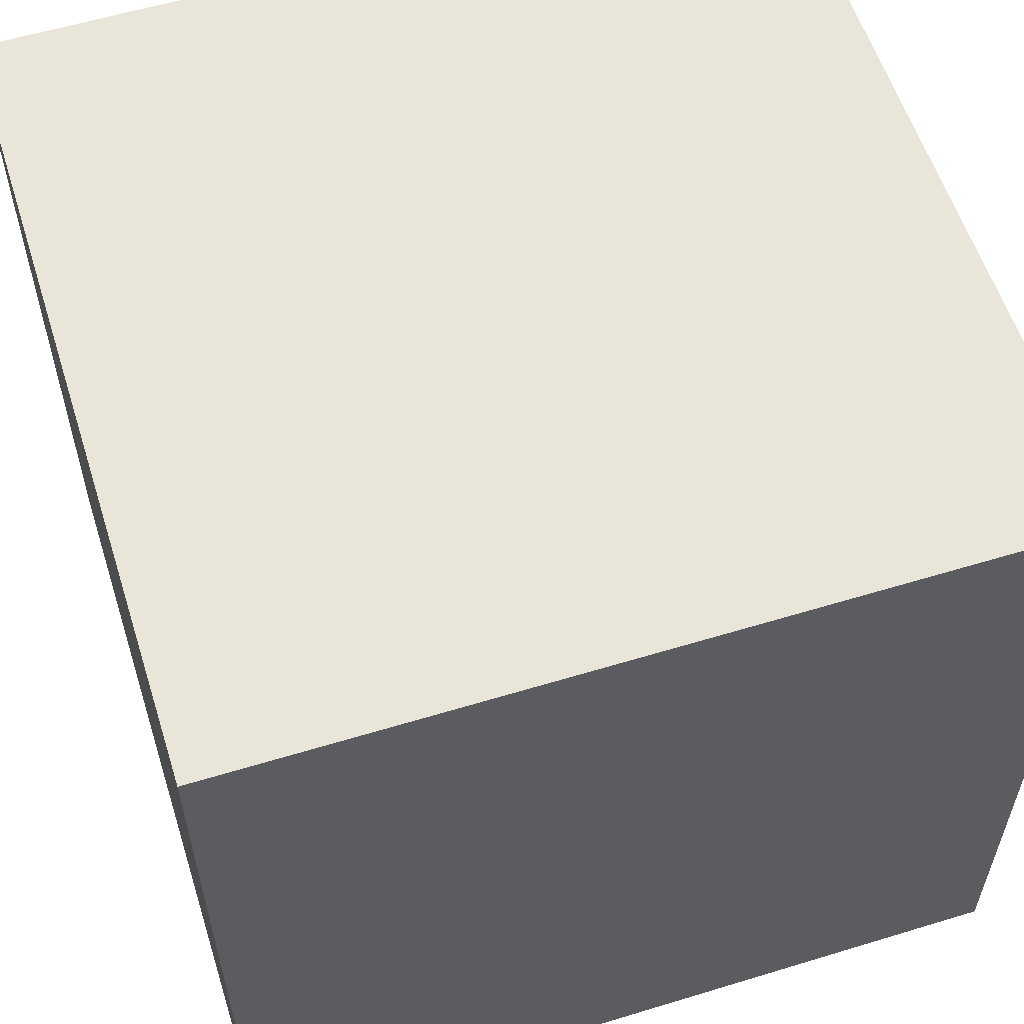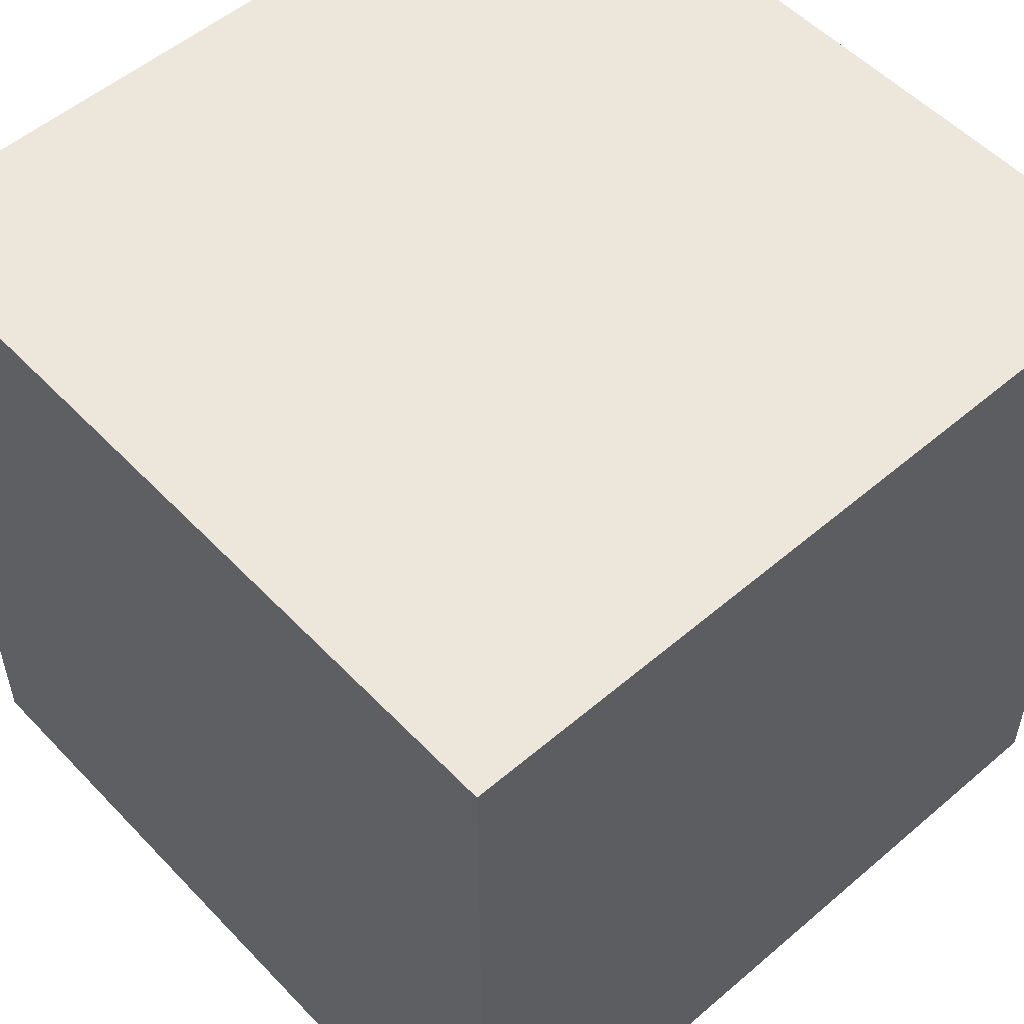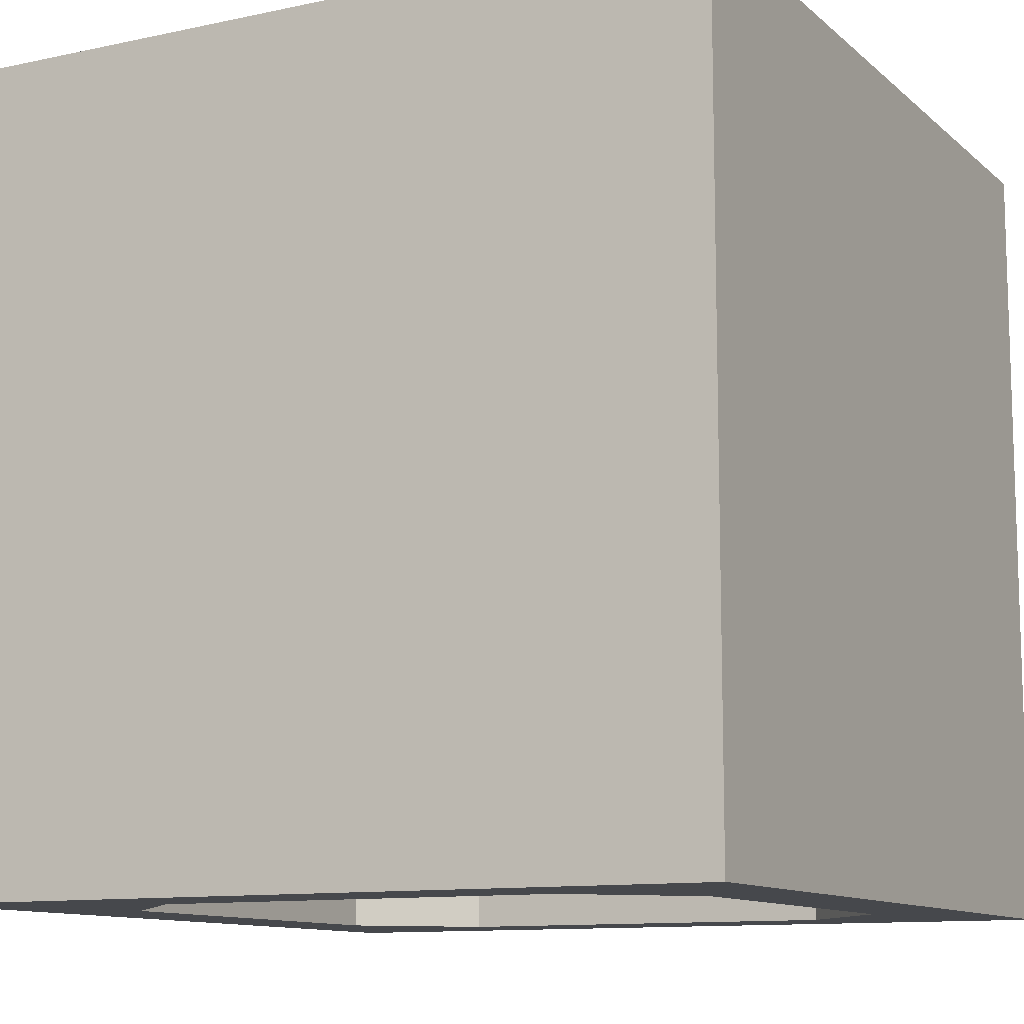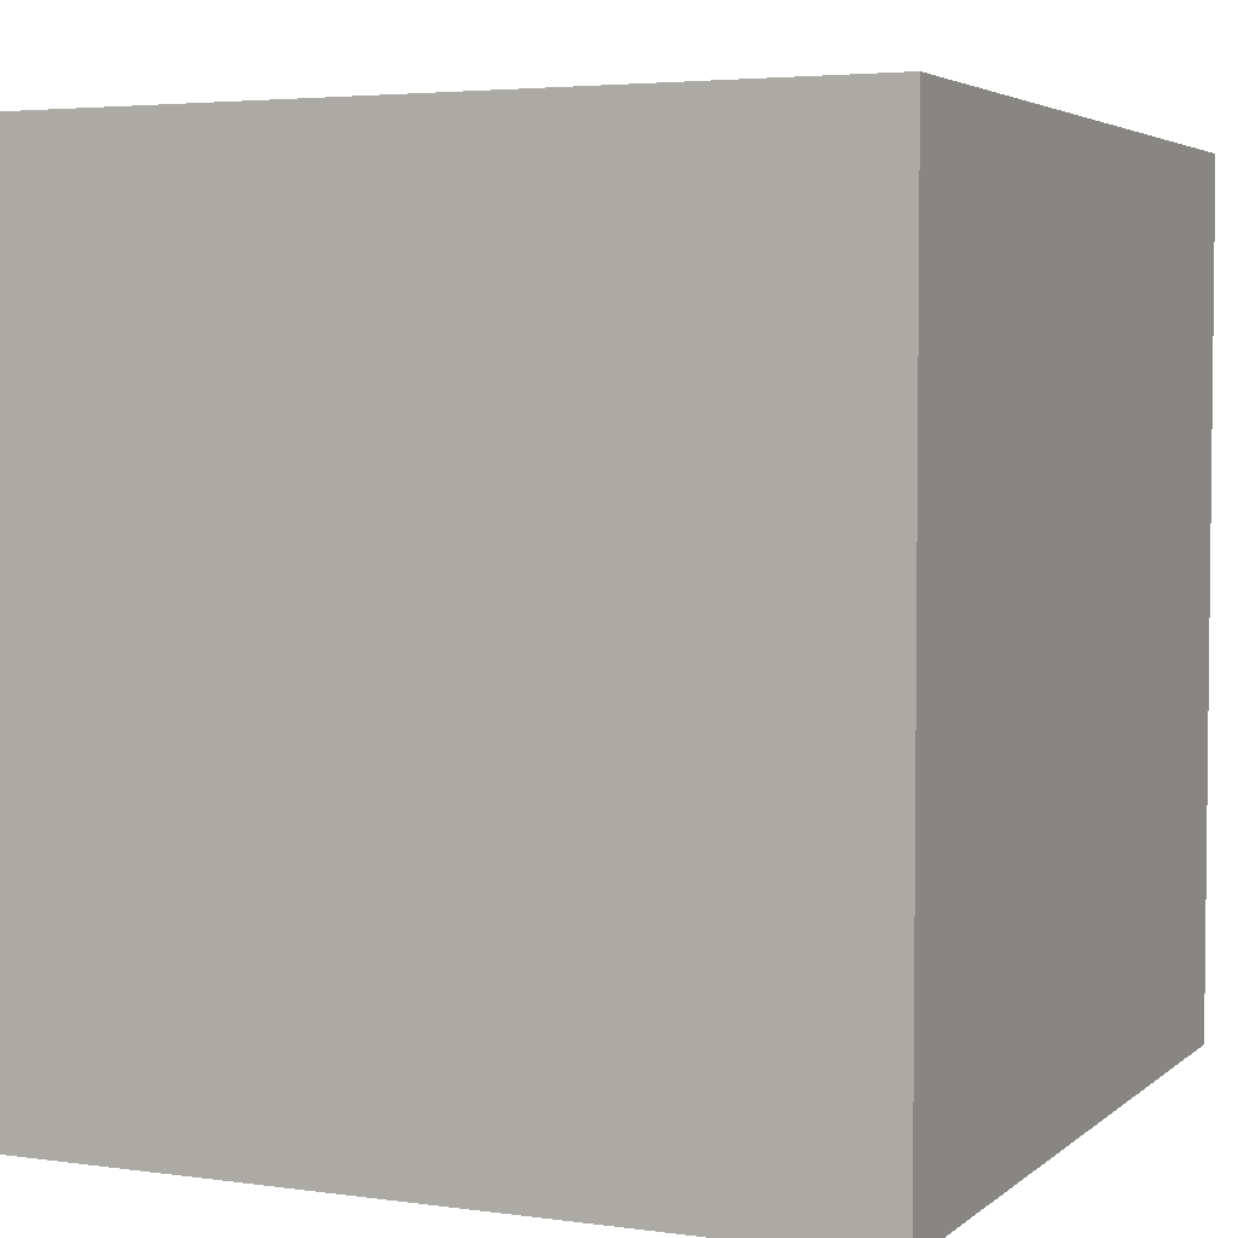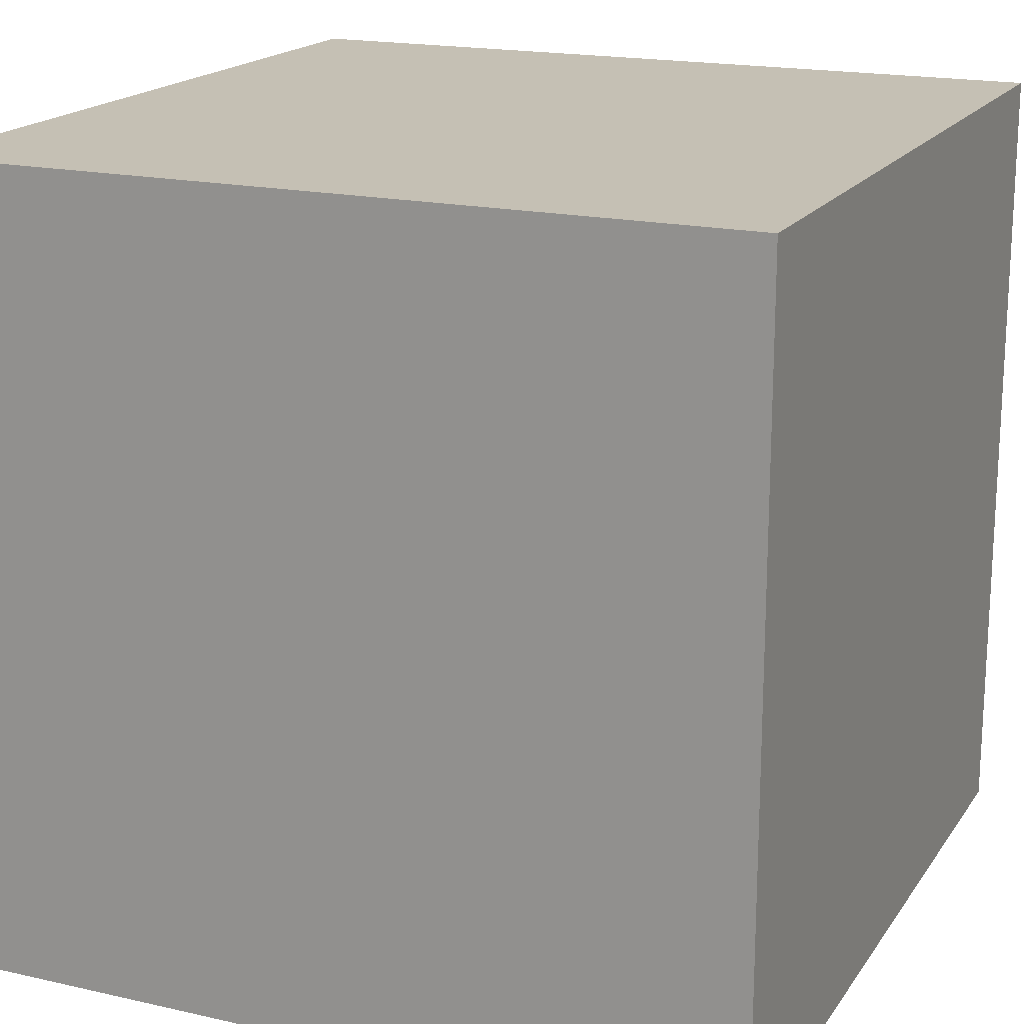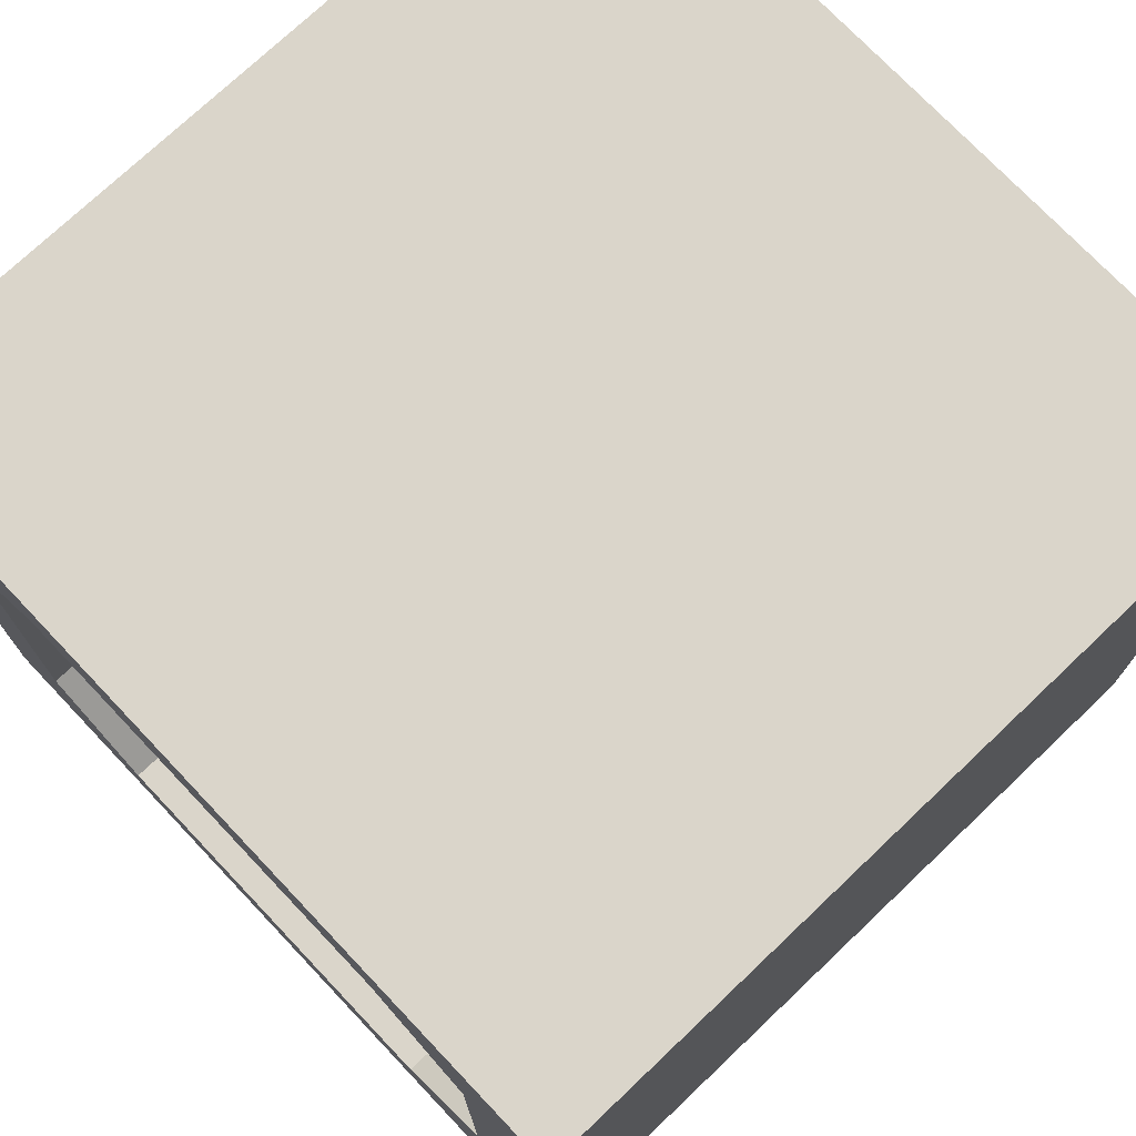
<metadata>
{"format":"obj","ext":"obj","renderer":"f3d","projection":"perspective","resolution":1024,"background":"white","views":[{"elev":58.1,"azim":-107.5,"up":"+Z"},{"elev":53.6,"azim":137.7,"up":"+Z"},{"elev":-11.1,"azim":27.9,"up":"+Y"},{"elev":4.0,"azim":24.4,"up":"+Y"},{"elev":18.2,"azim":23.7,"up":"+Y"},{"elev":74.3,"azim":46.5,"up":"+Z"}]}
</metadata>
<code>
g _Combined_Vis52_0
v 0.5 -0.5 0.5
v 0.5 0.5 0.5
v 0.5 0.5 -0.5
v 0.5 -0.5 -0.5
v 0.5 0.5 0.5
v 0.5 -0.5 0.5
v -0.5 -0.5 0.5
v -0.5 0.5 0.5
v -0.5 0.5 0.5
v -0.5 -0.5 0.5
v -0.5 -0.5 -0.5
v -0.5 0.5 -0.5
v -0.5 0.5 -0.5
v -0.5 -0.5 -0.5
v 0.5 -0.5 -0.5
v 0.5 0.5 -0.5
v -0.5 0.5 -0.5
v 0.5 0.5 -0.5
v 0.5 0.5 0.5
v -0.5 0.5 0.5
v -0.25 -0.5 0.375
v -0.25 -0.375 0.375
v -0.375 -0.375 0.25
v -0.375 -0.5 0.25
v 0.25 -0.5 -0.375
v 0.25 -0.375 -0.375
v 0.375 -0.375 -0.25
v 0.375 -0.5 -0.25
v 0.375 -0.5 0.25
v 0.375 -0.375 0.25
v 0.25 -0.375 0.375
v 0.25 -0.5 0.375
v 0.25 -0.5 0.375
v 0.25 -0.375 0.375
v -0.25 -0.375 0.375
v -0.25 -0.5 0.375
v -0.375 -0.5 -0.25
v -0.375 -0.375 -0.25
v -0.25 -0.375 -0.375
v -0.25 -0.5 -0.375
v 0.375 -0.5 -0.25
v 0.375 -0.375 -0.25
v 0.375 -0.375 0.25
v 0.375 -0.5 0.25
v -0.25 -0.5 -0.375
v -0.25 -0.375 -0.375
v 0.25 -0.375 -0.375
v 0.25 -0.5 -0.375
v -0.375 -0.5 0.25
v -0.375 -0.375 0.25
v -0.375 -0.375 -0.25
v -0.375 -0.5 -0.25
v 0.25 -0.5 0.375
v 0.5 -0.5 0.5
v 0.375 -0.5 0.25
v -0.25 -0.5 0.375
v 0.5 -0.5 -0.5
v 0.375 -0.5 -0.25
v 0.25 -0.5 -0.375
v -0.5 -0.5 0.5
v -0.375 -0.5 0.25
v -0.375 -0.5 -0.25
v -0.5 -0.5 -0.5
v -0.25 -0.5 -0.375
g _Combined_Vis52_0_0
f 3 2 1
f 4 3 1
f 7 6 5
f 8 7 5
f 11 10 9
f 12 11 9
f 15 14 13
f 16 15 13
f 19 18 17
f 20 19 17
f 23 22 21
f 24 23 21
f 27 26 25
f 28 27 25
f 31 30 29
f 32 31 29
f 35 34 33
f 36 35 33
f 39 38 37
f 40 39 37
f 43 42 41
f 44 43 41
f 47 46 45
f 48 47 45
f 51 50 49
f 52 51 49
f 55 54 53
f 53 54 56
f 54 55 57
f 55 58 57
f 57 58 59
f 54 60 56
f 56 60 61
f 61 60 62
f 57 59 63
f 60 63 62
f 59 64 63
f 62 63 64

</code>
